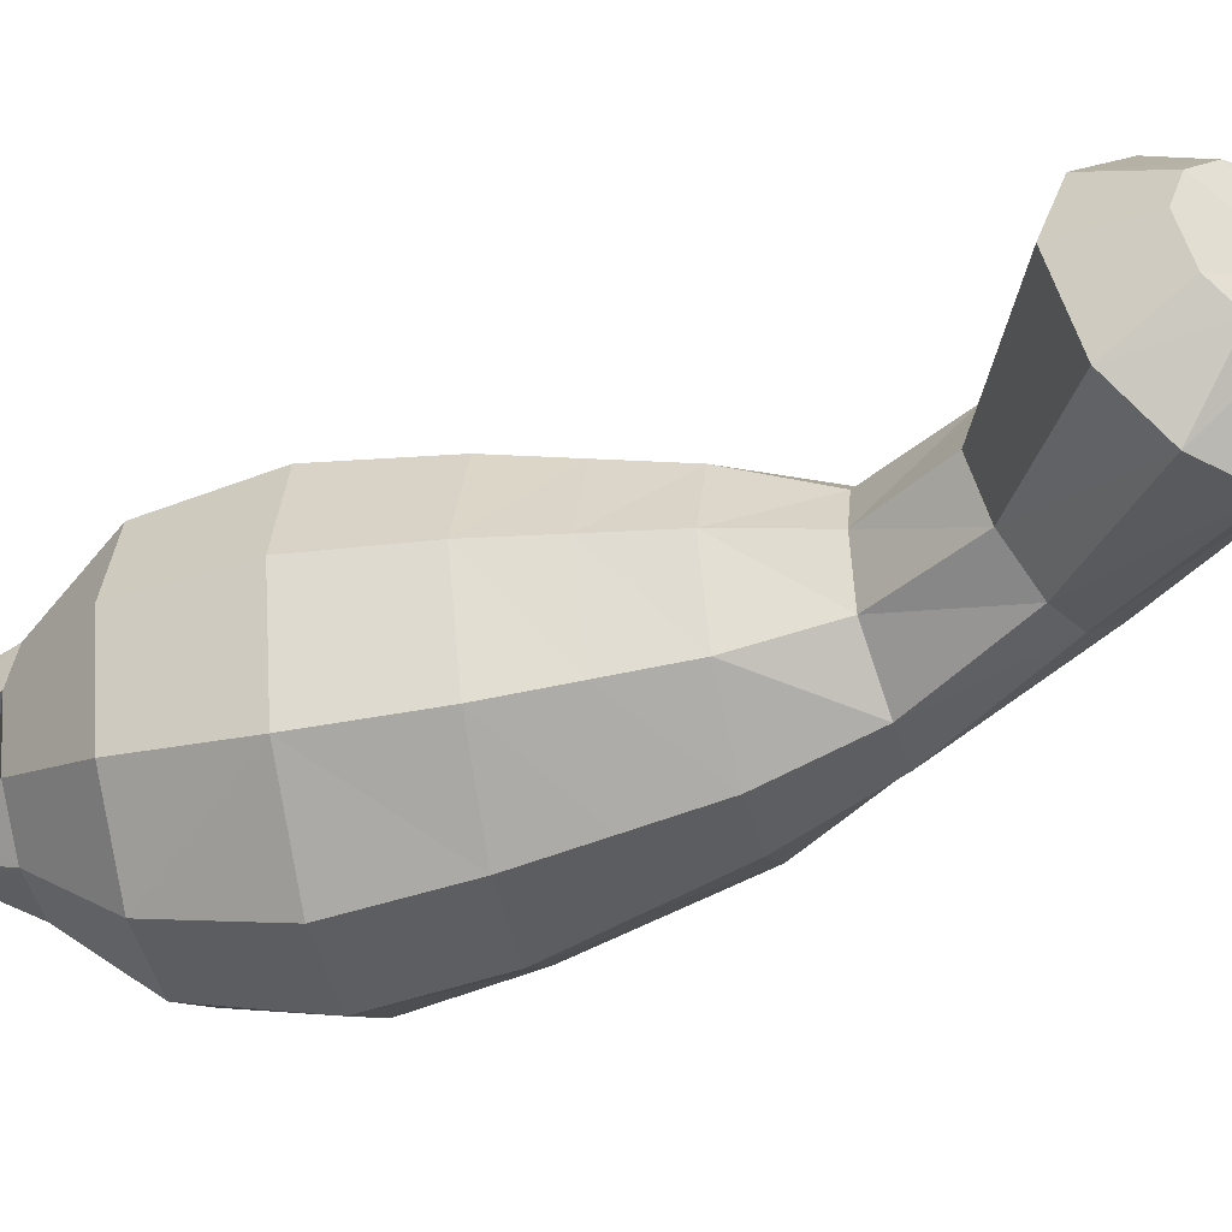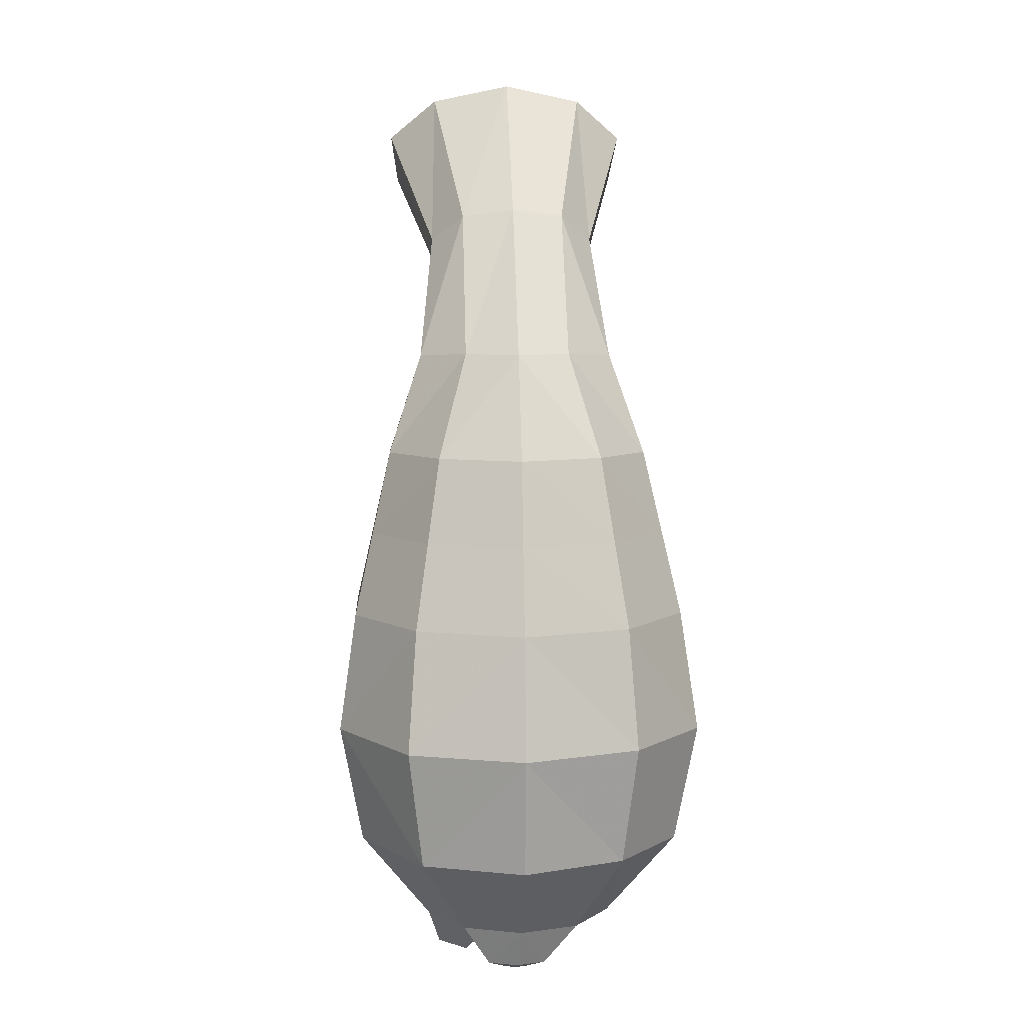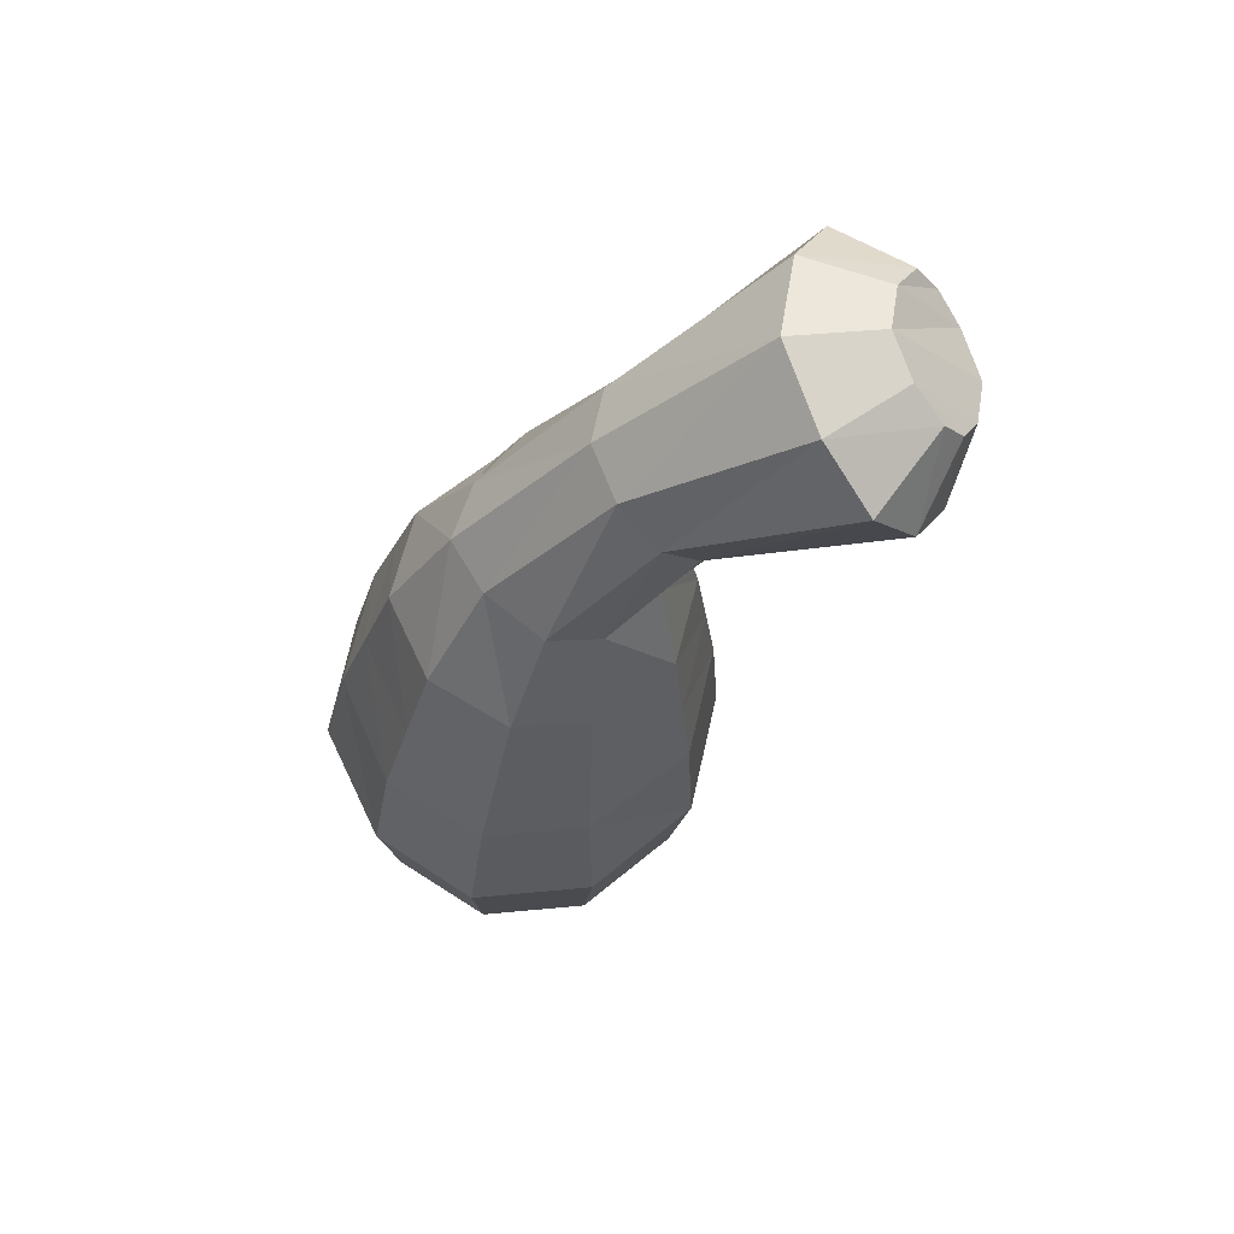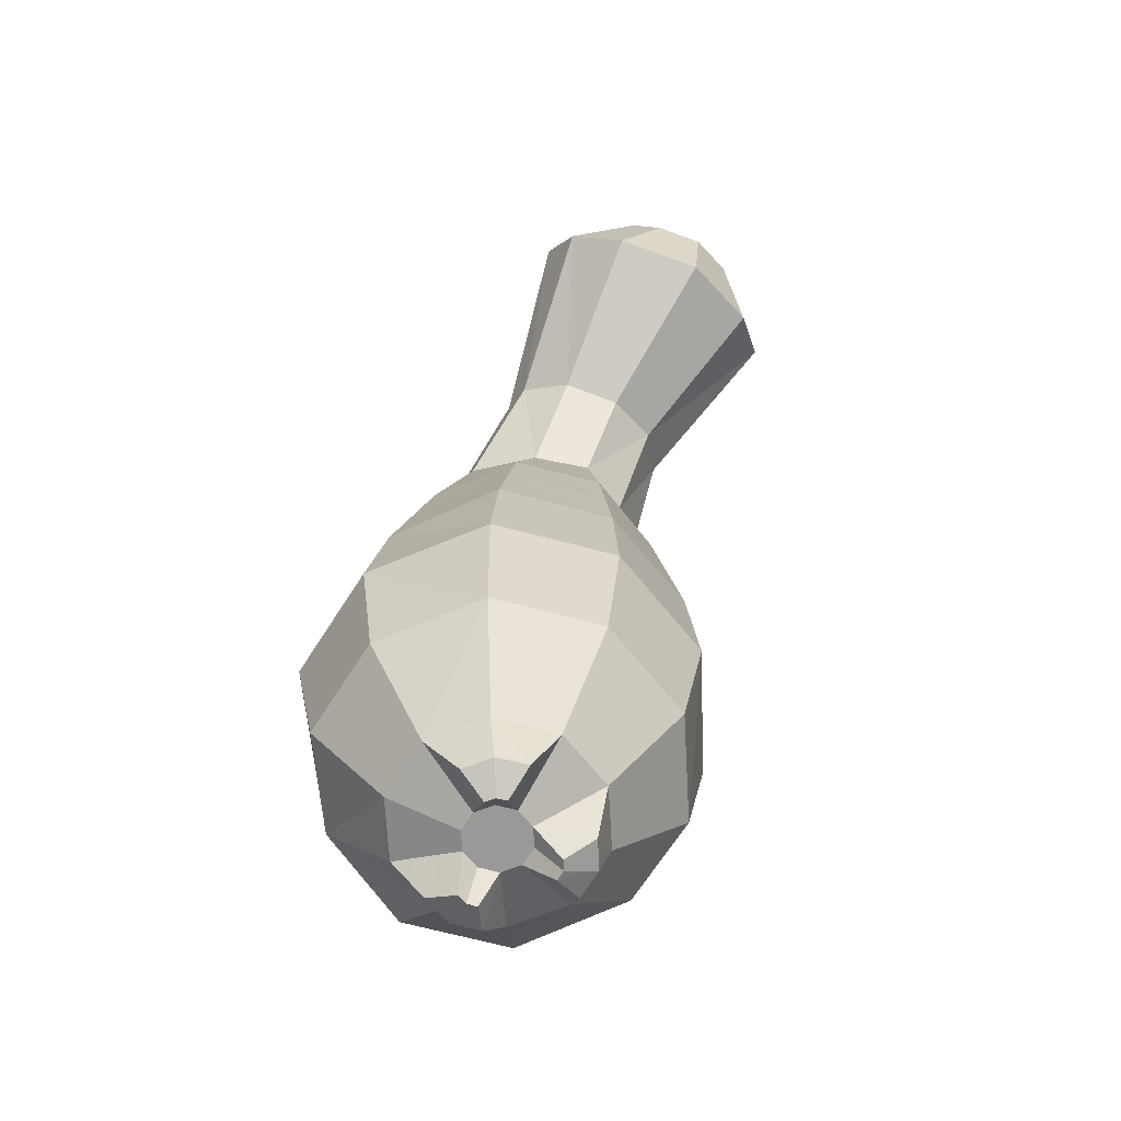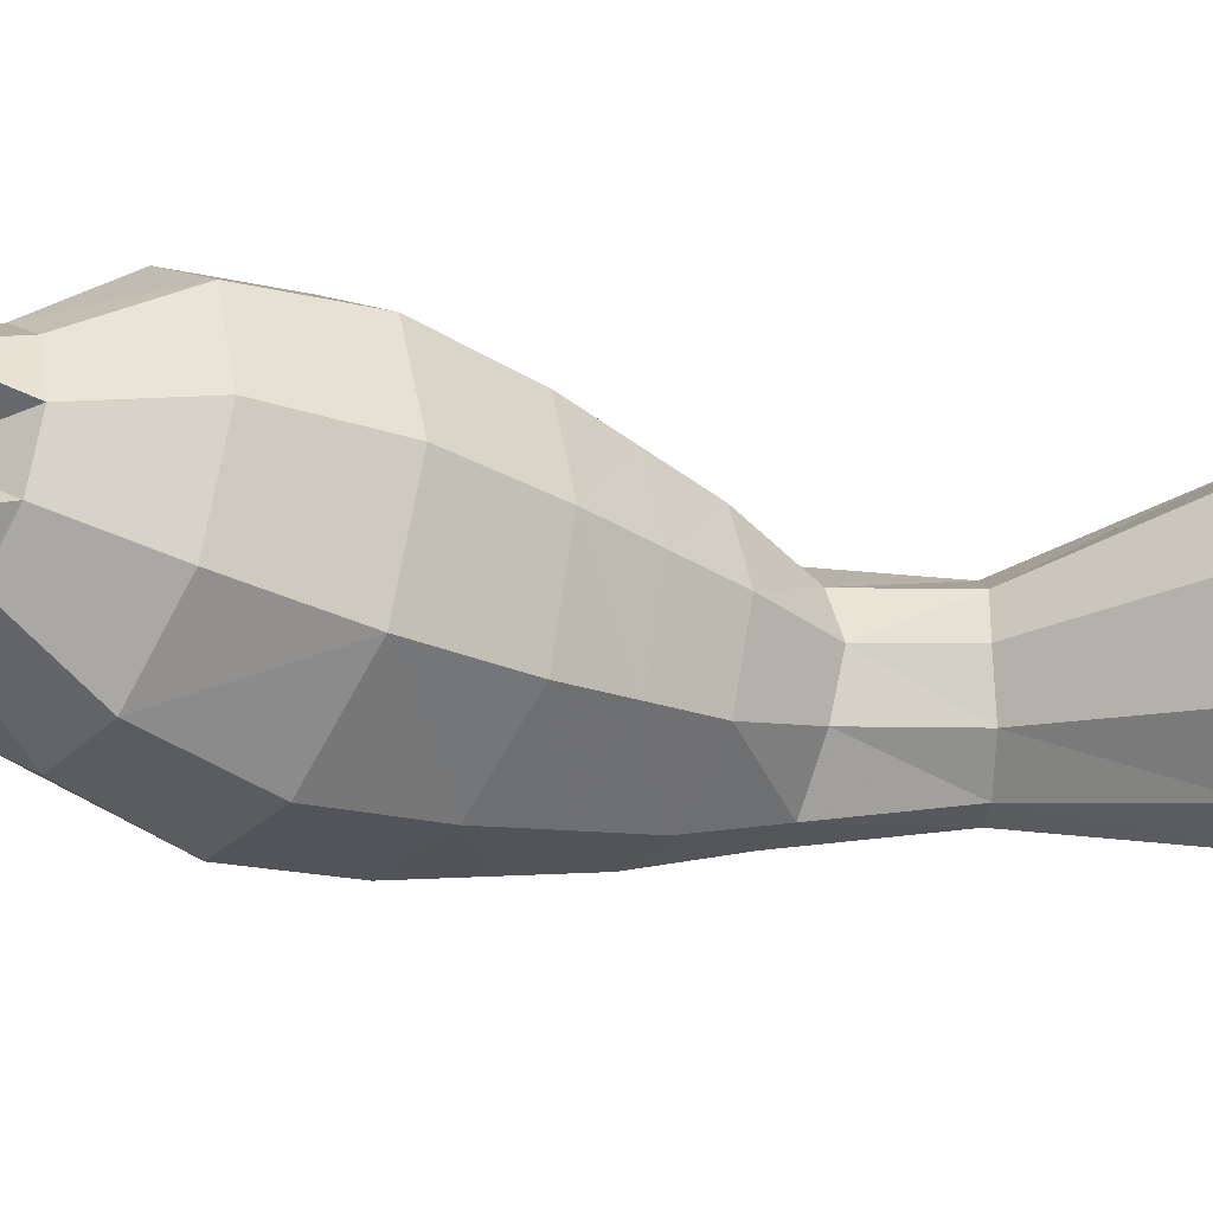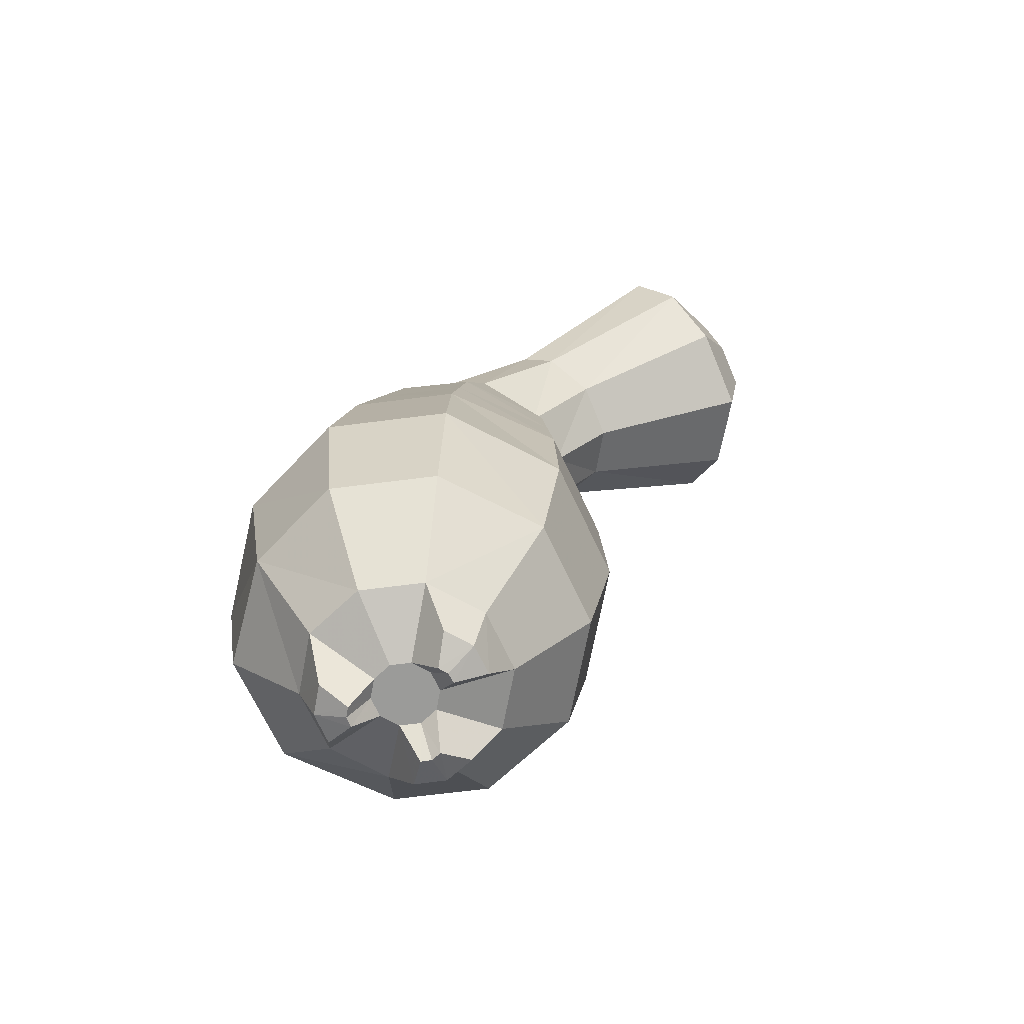
<metadata>
{"format":"obj","ext":"obj","renderer":"f3d","projection":"perspective","resolution":1024,"background":"white","views":[{"elev":-41.2,"azim":100.9,"up":"+Z"},{"elev":8.4,"azim":-92.8,"up":"+Y"},{"elev":64.9,"azim":-5.4,"up":"+Y"},{"elev":-69.1,"azim":57.2,"up":"+Y"},{"elev":-29.6,"azim":53.9,"up":"+Z"},{"elev":-69.6,"azim":7.2,"up":"+Y"}]}
</metadata>
<code>
v -0.3629 -1.474 -0.2049
v -0.3247 -1.233 -0.2326
v -0.5328 -1.233 -0.3764
v -0.5372 -1.474 -0.3316
v -0.5828 -1.649 -0.1914
v -0.7265 -1.474 -0.3316
v -0.7071 -1.649 -0.1914
v -0.7414 -1.233 -0.3764
v -0.3336 -0.9897 -0.2153
v -0.5227 -0.9914 -0.342
v -0.6865 -0.8249 -0.3051
v -0.5176 -0.8292 -0.3051
v -0.5125 -0.6671 -0.2682
v -0.6452 -0.6584 -0.2682
v -0.9158 -0.8227 -0
v -0.8504 -0.8227 -0.1905
v -0.7987 -0.6541 -0.1658
v -0.8578 -0.6541 -0
v -0.927 -1.474 -0.2049
v -0.8078 -1.649 -0.1183
v -0.9589 -1.233 -0.2326
v -0.2491 -1.233 -0
v -0.263 -0.9982 -0
v -0.4821 -1.649 -0.1183
v -0.7277 -0.9914 -0.342
v -0.3471 -0.8342 -0.1905
v -0.2828 -0.8415 -0
v -0.3025 -0.6849 -0
v -0.3606 -0.6787 -0.1658
v -0.9936 -1.474 -0
v -0.8462 -1.649 -0
v -1.028 -1.233 -0
v -0.902 -0.9914 -0.2153
v -0.9738 -0.9914 -0
v -0.9112 -1.474 0.2049
v -0.8078 -1.649 0.1183
v -0.9434 -1.233 0.2326
v -0.7672 -1.233 0.3764
v -0.7527 -1.474 0.3316
v -0.902 -0.9914 0.2154
v -0.7071 -1.649 0.1914
v -0.5328 -1.233 0.3764
v -0.5476 -1.474 0.3316
v -0.7329 -0.9914 0.342
v -0.5828 -1.649 0.1914
v -0.3629 -1.474 0.2049
v -0.4821 -1.649 0.1183
v -0.3247 -1.233 0.2326
v -0.2963 -1.474 -0
v -0.3336 -0.9897 0.2154
v -0.4437 -1.649 -0
v -0.3471 -0.8342 0.1906
v -0.5254 -0.8292 0.3051
v -0.5177 -0.6671 0.2682
v -0.3606 -0.6787 0.1658
v -0.6648 -1.703 0.06109
v -0.6969 -1.703 0.03775
v -0.6969 -0.8249 0.3051
v -0.6608 -0.6584 0.2682
v -0.593 -1.703 -0.03775
v -0.5807 -1.703 -0
v -0.6251 -1.703 0.06109
v -0.6969 -1.703 -0.03775
v -0.6648 -1.703 -0.06109
v -0.6251 -1.703 -0.06109
v -0.7092 -1.703 -0
v -0.593 -1.703 0.03775
v -0.5331 -0.9914 0.342
v -0.8504 -0.8227 0.1906
v -0.7987 -0.6541 0.1658
v -0.6858 -0.4482 -0.1081
v -0.735 -0.4482 -0
v -0.5893 -0.4573 -0.2017
v -0.3942 -0.2152 -0.1739
v -0.4592 -0.1641 -0.1075
v -0.3407 -0.4967 -0
v -0.3827 -0.4957 -0.1081
v -0.5893 -0.4573 0.2006
v -0.4889 -0.4693 0.2006
v -0.3827 -0.4948 0.1069
v -0.4889 -0.4693 -0.2017
v -0.6858 -0.4482 0.1069
v -0.4592 -0.1641 0.1075
v -0.4917 -0.1512 -0
v -0.2023 0.1276 -0
v -0.1589 0.096 0.1638
v -0.3294 -0.2576 -0.1739
v -0.2539 -0.3093 0.1075
v -0.2235 -0.3387 -0
v -0.2539 -0.3093 -0.1075
v -0.3942 -0.2152 0.1739
v -0.3294 -0.2576 0.1739
v -0.03319 0.1235 -0
v -0.01004 0.1067 0.08723
v -0.08785 0.01554 -0.2651
v -0.1589 0.096 -0.1638
v -0.009809 -0.08142 -0.2506
v 0.05795 -0.1692 0.1638
v 0.1043 -0.2139 -0
v 0.05795 -0.1692 -0.1638
v -0.08785 0.01554 0.2651
v -0.009809 -0.08142 0.2506
v 0.1054 -0.03449 -0.08723
v 0.1301 -0.05834 -0
v 0.1054 -0.03449 0.08723
v 0.07067 0.01222 0.1334
v 0.03312 0.06518 0.1411
v -0.01004 0.1067 -0.08723
v 0.03312 0.06518 -0.1411
v 0.07067 0.01222 -0.1334
v -0.5563 -1.76 0.05728
v -0.5492 -1.76 0.03807
v -0.7942 -1.733 -0.06513
v -0.7448 -1.76 -0.02549
v -0.5919 -1.761 -0.0978
v -0.6093 -1.761 -0.1096
v -0.4859 -1.733 0.03503
v -0.6521 -1.733 -0.1692
v -0.5902 -1.733 -0.1685
v -0.6304 -1.761 -0.1103
v -0.8122 -1.733 -0.006396
v -0.7936 -1.733 0.05221
v -0.7443 -1.76 0.01402
v -0.7503 -1.76 -0.005756
v -0.5059 -1.733 0.09312
v -0.5397 -1.733 -0.1327
v -0.5554 -1.733 0.1296
v -0.5729 -1.76 0.06971
f 1 2 4
f 5 4 6
f 4 3 6
f 2 9 10
f 11 12 14
f 15 16 18
f 7 6 19
f 6 8 19
f 22 23 9
f 24 1 4
f 16 11 17
f 3 10 25
f 26 27 29
f 20 19 31
f 19 21 32
f 8 25 33
f 21 33 34
f 31 30 35
f 30 32 35
f 35 37 39
f 32 34 37
f 36 35 41
f 39 38 43
f 37 40 38
f 41 39 43
f 45 43 46
f 43 42 46
f 46 48 49
f 48 50 22
f 1 24 51
f 2 1 49
f 52 53 54
f 36 41 57
f 58 59 53
f 51 24 61
f 41 45 56
f 7 20 63
f 27 52 55
f 12 26 13
f 47 46 49
f 42 68 48
f 58 69 70
f 18 17 72
f 71 73 75
f 29 28 77
f 54 59 78
f 55 54 79
f 13 29 81
f 59 70 82
f 70 18 72
f 17 14 71
f 14 13 73
f 28 55 80
f 83 84 85
f 73 81 74
f 76 80 88
f 72 71 84
f 77 76 90
f 79 78 91
f 80 79 92
f 81 77 87
f 78 82 83
f 82 72 84
f 86 85 93
f 75 74 96
f 74 87 95
f 89 88 98
f 84 75 85
f 90 89 100
f 92 91 101
f 88 92 102
f 87 90 97
f 91 83 86
f 69 15 18
f 96 95 109
f 95 97 109
f 99 98 105
f 85 96 93
f 100 99 103
f 102 101 107
f 98 102 106
f 97 100 110
f 101 86 107
f 33 25 16
f 25 10 11
f 34 33 15
f 9 23 26
f 50 68 53
f 44 58 68
f 23 50 52
f 10 9 12
f 44 40 69
f 40 34 15
f 38 44 42
f 67 61 57
f 106 107 94
f 2 3 4
f 7 5 6
f 3 8 6
f 3 2 10
f 12 13 14
f 16 17 18
f 20 7 19
f 60 66 61
f 2 22 9
f 5 24 4
f 11 14 17
f 8 3 25
f 27 28 29
f 19 30 31
f 30 19 32
f 21 8 33
f 32 21 34
f 36 31 35
f 32 37 35
f 37 38 39
f 34 40 37
f 35 39 41
f 38 42 43
f 40 44 38
f 45 41 43
f 47 45 46
f 42 48 46
f 48 22 49
f 50 23 22
f 49 1 51
f 22 2 49
f 55 52 54
f 41 56 57
f 59 54 53
f 24 60 61
f 45 62 56
f 64 7 63
f 28 27 55
f 26 29 13
f 51 47 49
f 68 50 48
f 59 58 70
f 17 71 72
f 73 74 75
f 28 76 77
f 79 54 78
f 80 55 79
f 29 77 81
f 78 59 82
f 82 70 72
f 14 73 71
f 13 81 73
f 76 28 80
f 86 83 85
f 81 87 74
f 89 76 88
f 71 75 84
f 76 89 90
f 92 79 91
f 88 80 92
f 77 90 87
f 91 78 83
f 83 82 84
f 94 86 93
f 74 95 96
f 87 97 95
f 99 89 98
f 75 96 85
f 89 99 100
f 102 92 101
f 98 88 102
f 90 100 97
f 101 91 86
f 70 69 18
f 108 96 109
f 97 110 109
f 104 99 105
f 96 108 93
f 99 104 103
f 106 102 107
f 105 98 106
f 100 103 110
f 86 94 107
f 25 11 16
f 10 12 11
f 33 16 15
f 23 27 26
f 52 50 53
f 58 53 68
f 27 23 52
f 9 26 12
f 58 44 69
f 69 40 15
f 44 68 42
f 63 66 60
f 62 67 56
f 56 67 57
f 60 65 64
f 66 57 61
f 64 63 60
f 110 108 109
f 103 104 93
f 93 108 103
f 106 94 105
f 108 110 103
f 8 21 19
f 104 105 93
f 94 93 105
f 61 67 112
f 63 20 113
f 65 60 115
f 51 61 117
f 5 7 118
f 64 65 120
f 121 122 123
f 119 118 120
f 125 117 112
f 126 119 115
f 113 121 114
f 127 125 128
f 20 31 113
f 7 64 118
f 24 5 126
f 57 66 123
f 45 47 127
f 47 51 117
f 31 36 122
f 66 63 114
f 67 62 128
f 60 24 126
f 36 57 122
f 62 45 127
f 67 111 112
f 114 63 113
f 116 65 115
f 61 112 117
f 119 5 118
f 65 116 120
f 124 121 123
f 116 119 120
f 111 125 112
f 119 116 115
f 121 124 114
f 125 111 128
f 31 121 113
f 64 120 118
f 5 119 126
f 66 124 123
f 47 125 127
f 125 47 117
f 121 31 122
f 124 66 114
f 111 67 128
f 115 60 126
f 57 123 122
f 128 62 127

</code>
